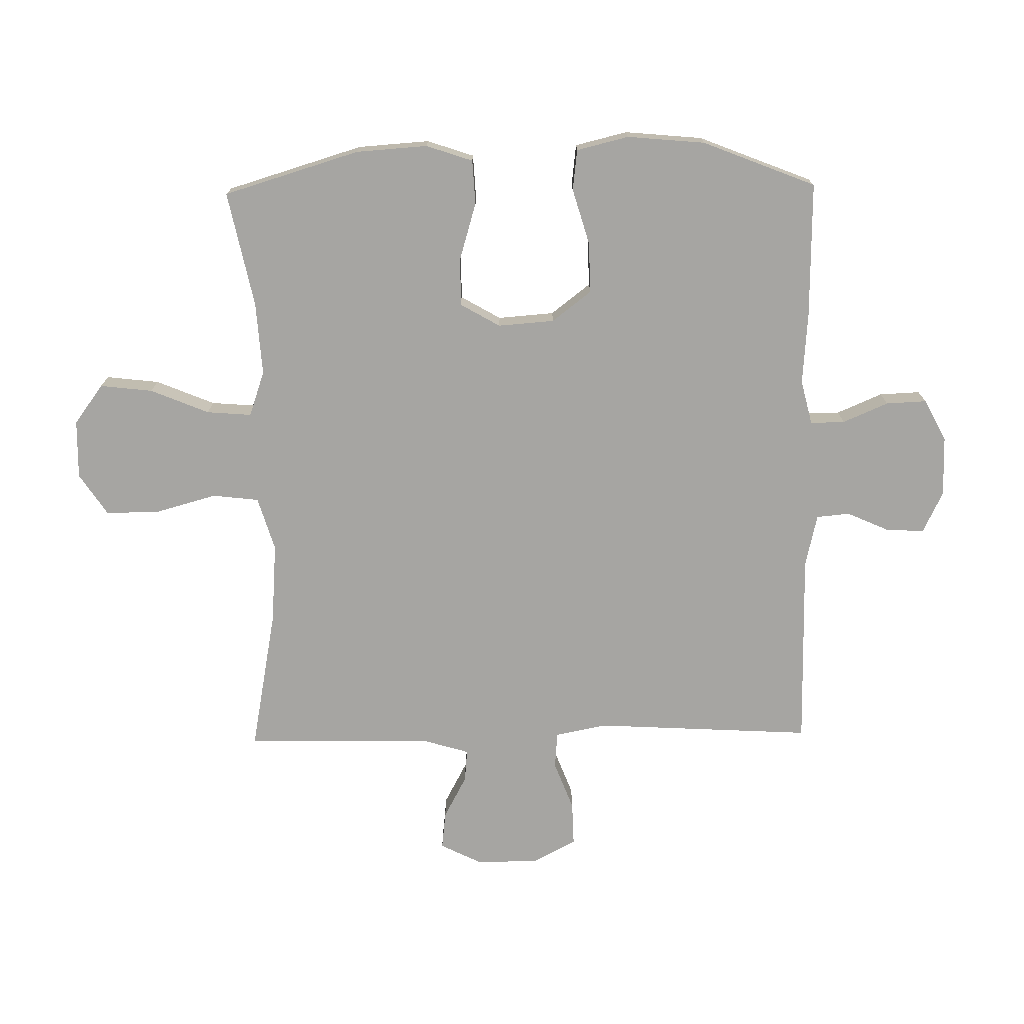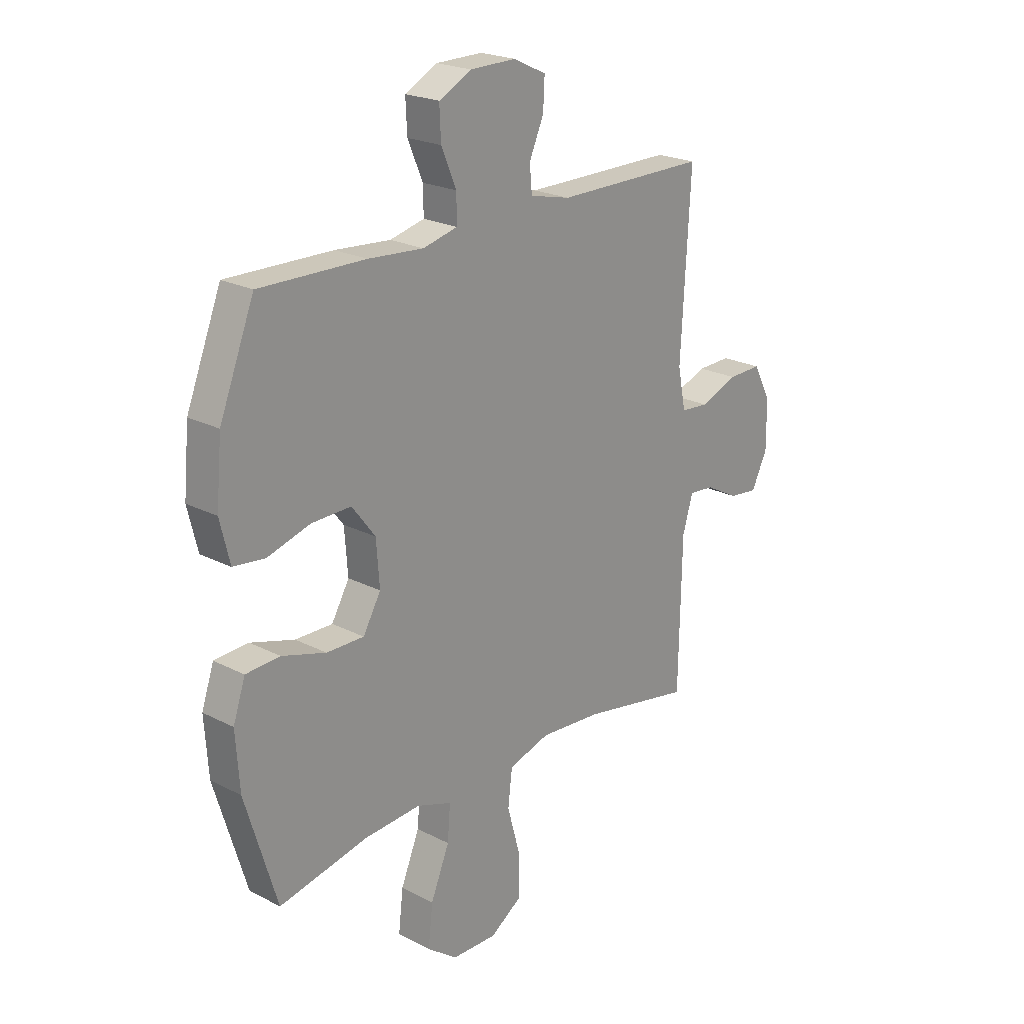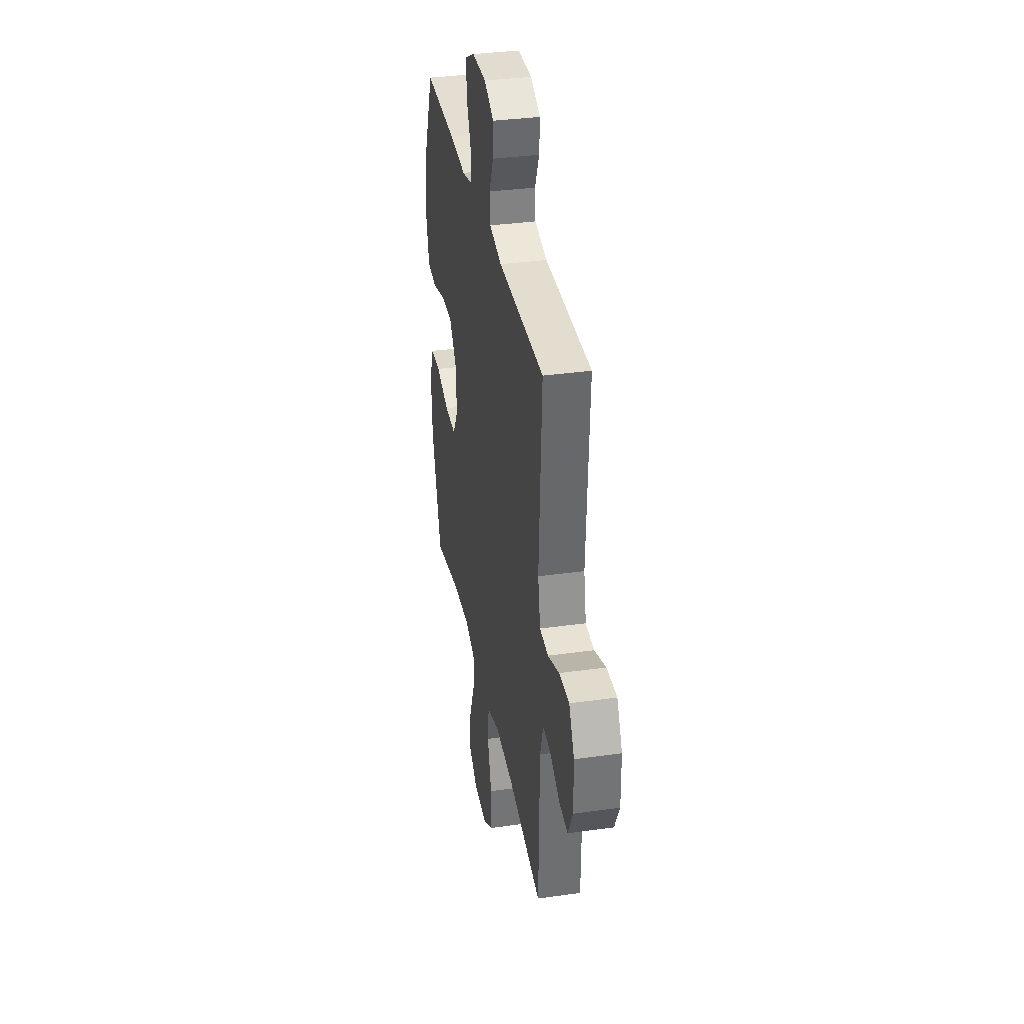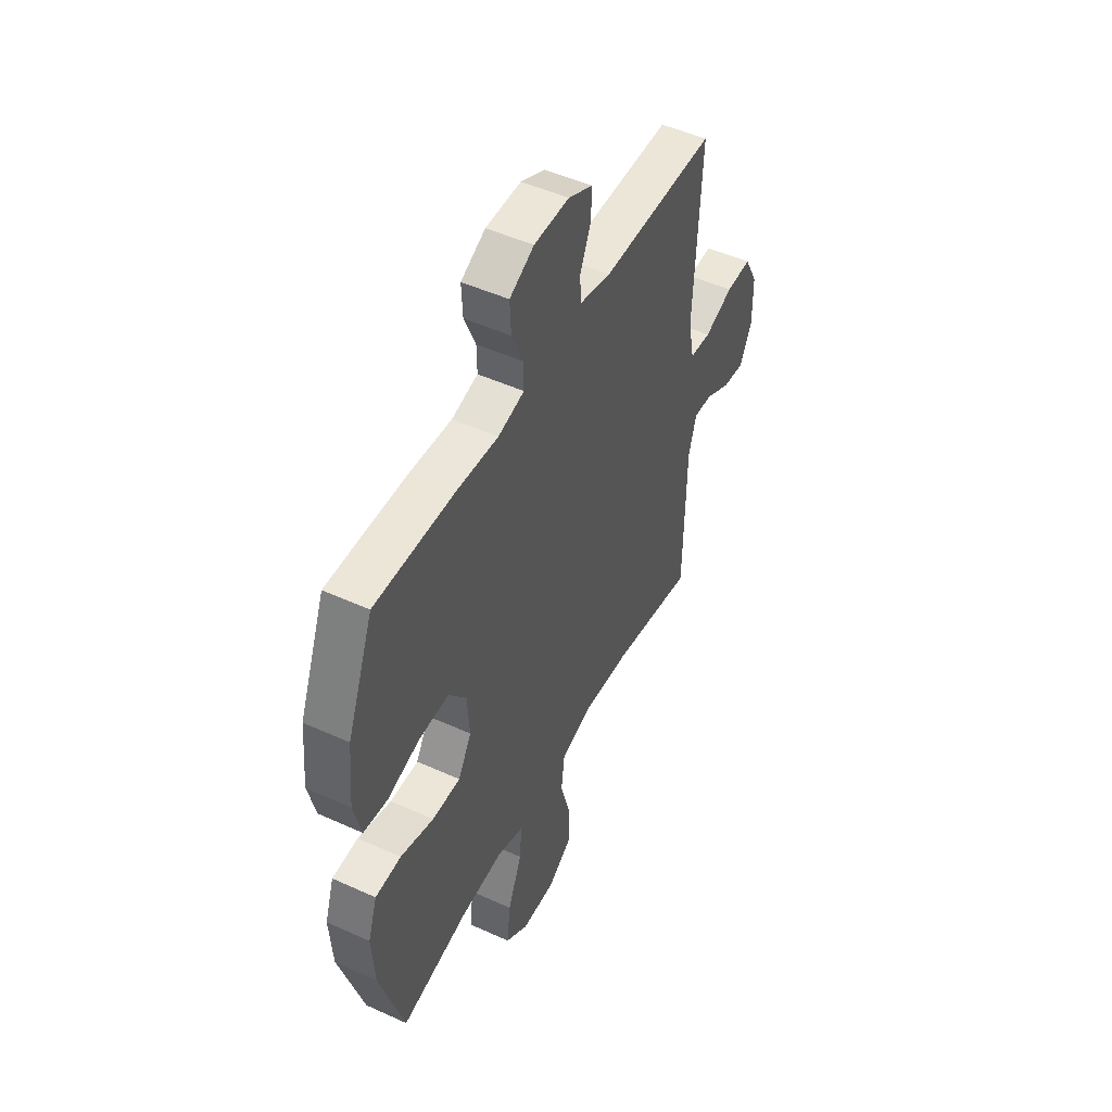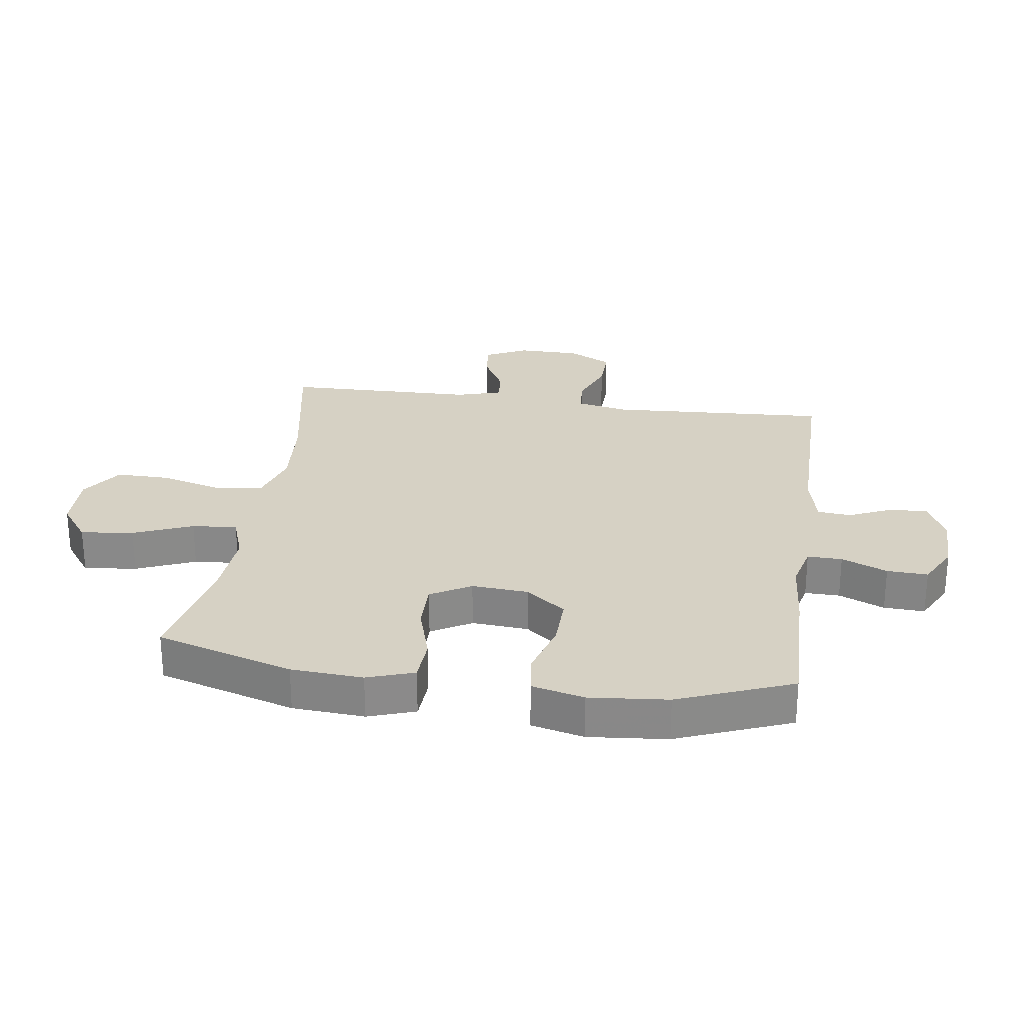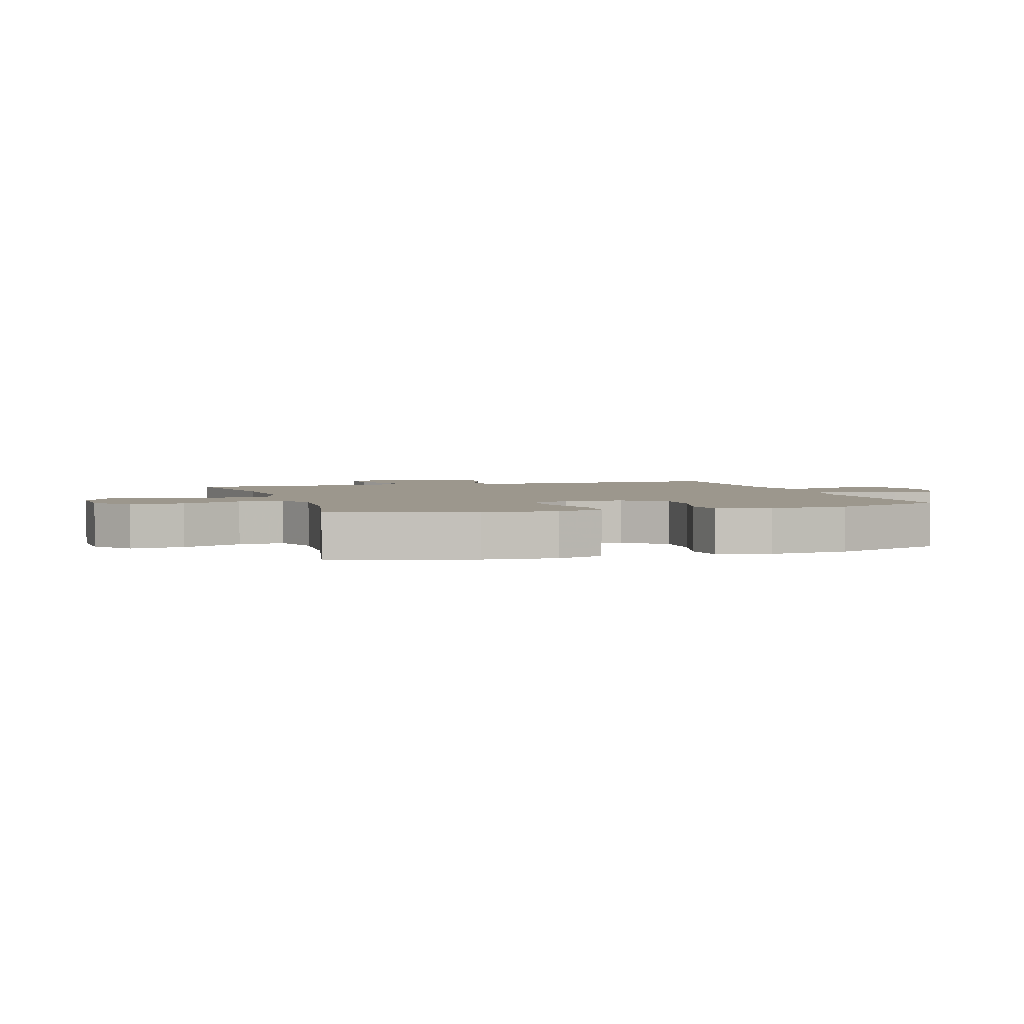
<metadata>
{"format":"obj","ext":"obj","renderer":"f3d","projection":"perspective","resolution":1024,"background":"white","views":[{"elev":-73.8,"azim":-89.1,"up":"+Y"},{"elev":22.2,"azim":-48.2,"up":"+Z"},{"elev":34.9,"azim":79.4,"up":"+Z"},{"elev":49.4,"azim":-63.3,"up":"+Z"},{"elev":26.7,"azim":-81.9,"up":"+Y"},{"elev":2.9,"azim":-107.5,"up":"+Y"}]}
</metadata>
<code>
v 0.5 0.07 0.5
v 0.48 0.07 0.139
v 0.497 0.07 0.054
v 0.557 0.07 0.049
v 0.638 0.07 0.08
v 0.71 0.07 0.082
v 0.748 0.07 0.01
v 0.749 0.07 -0.093
v 0.715 0.07 -0.162
v 0.653 0.07 -0.155
v 0.582 0.07 -0.117
v 0.528 0.07 -0.112
v 0.506 0.07 -0.186
v 0.5 0.07 -0.5
v 0.264 0.07 -0.456
v 0.131 0.07 -0.446
v 0.042 0.07 -0.473
v 0.033 0.07 -0.55
v 0.061 0.07 -0.651
v 0.062 0.07 -0.74
v -0.007 0.07 -0.786
v -0.104 0.07 -0.784
v -0.169 0.07 -0.736
v -0.159 0.07 -0.649
v -0.119 0.07 -0.552
v -0.113 0.07 -0.478
v -0.188 0.07 -0.452
v -0.309 0.07 -0.46
v -0.5 0.07 -0.5
v -0.568 0.07 -0.275
v -0.576 0.07 -0.157
v -0.55 0.07 -0.08
v -0.477 0.07 -0.076
v -0.383 0.07 -0.104
v -0.303 0.07 -0.105
v -0.265 0.07 -0.039
v -0.272 0.07 0.054
v -0.322 0.07 0.119
v -0.406 0.07 0.117
v -0.498 0.07 0.09
v -0.565 0.07 0.098
v -0.586 0.07 0.184
v -0.574 0.07 0.313
v -0.5 0.07 0.5
v -0.275 0.07 0.496
v -0.157 0.07 0.487
v -0.083 0.07 0.505
v -0.084 0.07 0.562
v -0.116 0.07 0.637
v -0.119 0.07 0.704
v -0.05 0.07 0.74
v 0.049 0.07 0.741
v 0.118 0.07 0.708
v 0.115 0.07 0.645
v 0.084 0.07 0.575
v 0.089 0.07 0.52
v 0.176 0.07 0.5
v 0.5 0 0.5
v 0.48 0 0.139
v 0.497 0 0.054
v 0.557 0 0.049
v 0.638 0 0.08
v 0.71 0 0.082
v 0.748 0 0.01
v 0.749 0 -0.093
v 0.715 0 -0.162
v 0.653 0 -0.155
v 0.582 0 -0.117
v 0.528 0 -0.112
v 0.506 0 -0.186
v 0.5 0 -0.5
v 0.264 0 -0.456
v 0.131 0 -0.446
v 0.042 0 -0.473
v 0.033 0 -0.55
v 0.061 0 -0.651
v 0.062 0 -0.74
v -0.007 0 -0.786
v -0.104 0 -0.784
v -0.169 0 -0.736
v -0.159 0 -0.649
v -0.119 0 -0.552
v -0.113 0 -0.478
v -0.188 0 -0.452
v -0.309 0 -0.46
v -0.5 0 -0.5
v -0.568 0 -0.275
v -0.576 0 -0.157
v -0.55 0 -0.08
v -0.477 0 -0.076
v -0.383 0 -0.104
v -0.303 0 -0.105
v -0.265 0 -0.039
v -0.272 0 0.054
v -0.322 0 0.119
v -0.406 0 0.117
v -0.498 0 0.09
v -0.565 0 0.098
v -0.586 0 0.184
v -0.574 0 0.313
v -0.5 0 0.5
v -0.275 0 0.496
v -0.157 0 0.487
v -0.083 0 0.505
v -0.084 0 0.562
v -0.116 0 0.637
v -0.119 0 0.704
v -0.05 0 0.74
v 0.049 0 0.741
v 0.118 0 0.708
v 0.115 0 0.645
v 0.084 0 0.575
v 0.089 0 0.52
v 0.176 0 0.5
f 53 54 55
f 52 53 55
f 51 52 55
f 50 51 55
f 49 50 55
f 48 49 55
f 47 48 55 56
f 46 47 56 57
f 44 45 46
f 43 44 46
f 42 43 46
f 41 42 46
f 40 41 46
f 39 40 46
f 57 1 2
f 46 57 2
f 39 46 2
f 38 39 2
f 32 33 34
f 31 32 34
f 30 31 34
f 29 30 34
f 28 29 34
f 27 28 34 35
f 26 27 35 36
f 23 24 25
f 22 23 25
f 21 22 25
f 20 21 25
f 19 20 25
f 18 19 25
f 17 18 25 26
f 26 36 37
f 17 26 37
f 16 17 37
f 13 14 15
f 38 2 3
f 37 38 3
f 16 37 3
f 15 16 3
f 13 15 3
f 12 13 3
f 9 10 11
f 8 9 11
f 7 8 11
f 6 7 11
f 5 6 11
f 4 5 11
f 3 4 11 12
f 112 111 110
f 112 110 109
f 112 109 108
f 112 108 107
f 112 107 106
f 112 106 105
f 113 112 105 104
f 114 113 104 103
f 103 102 101
f 103 101 100
f 103 100 99
f 103 99 98
f 103 98 97
f 103 97 96
f 59 58 114
f 59 114 103
f 59 103 96
f 59 96 95
f 91 90 89
f 91 89 88
f 91 88 87
f 91 87 86
f 91 86 85
f 92 91 85 84
f 93 92 84 83
f 82 81 80
f 82 80 79
f 82 79 78
f 82 78 77
f 82 77 76
f 82 76 75
f 83 82 75 74
f 94 93 83
f 94 83 74
f 94 74 73
f 72 71 70
f 60 59 95
f 60 95 94
f 60 94 73
f 60 73 72
f 60 72 70
f 60 70 69
f 68 67 66
f 68 66 65
f 68 65 64
f 68 64 63
f 68 63 62
f 68 62 61
f 69 68 61 60
f 1 58 59 2
f 2 59 60 3
f 3 60 61 4
f 4 61 62 5
f 5 62 63 6
f 6 63 64 7
f 7 64 65 8
f 8 65 66 9
f 9 66 67 10
f 10 67 68 11
f 11 68 69 12
f 12 69 70 13
f 13 70 71 14
f 14 71 72 15
f 15 72 73 16
f 16 73 74 17
f 17 74 75 18
f 18 75 76 19
f 19 76 77 20
f 20 77 78 21
f 21 78 79 22
f 22 79 80 23
f 23 80 81 24
f 24 81 82 25
f 25 82 83 26
f 26 83 84 27
f 27 84 85 28
f 28 85 86 29
f 29 86 87 30
f 30 87 88 31
f 31 88 89 32
f 32 89 90 33
f 33 90 91 34
f 34 91 92 35
f 35 92 93 36
f 36 93 94 37
f 37 94 95 38
f 38 95 96 39
f 39 96 97 40
f 40 97 98 41
f 41 98 99 42
f 42 99 100 43
f 43 100 101 44
f 44 101 102 45
f 45 102 103 46
f 46 103 104 47
f 47 104 105 48
f 48 105 106 49
f 49 106 107 50
f 50 107 108 51
f 51 108 109 52
f 52 109 110 53
f 53 110 111 54
f 54 111 112 55
f 55 112 113 56
f 56 113 114 57
f 57 114 58 1

</code>
